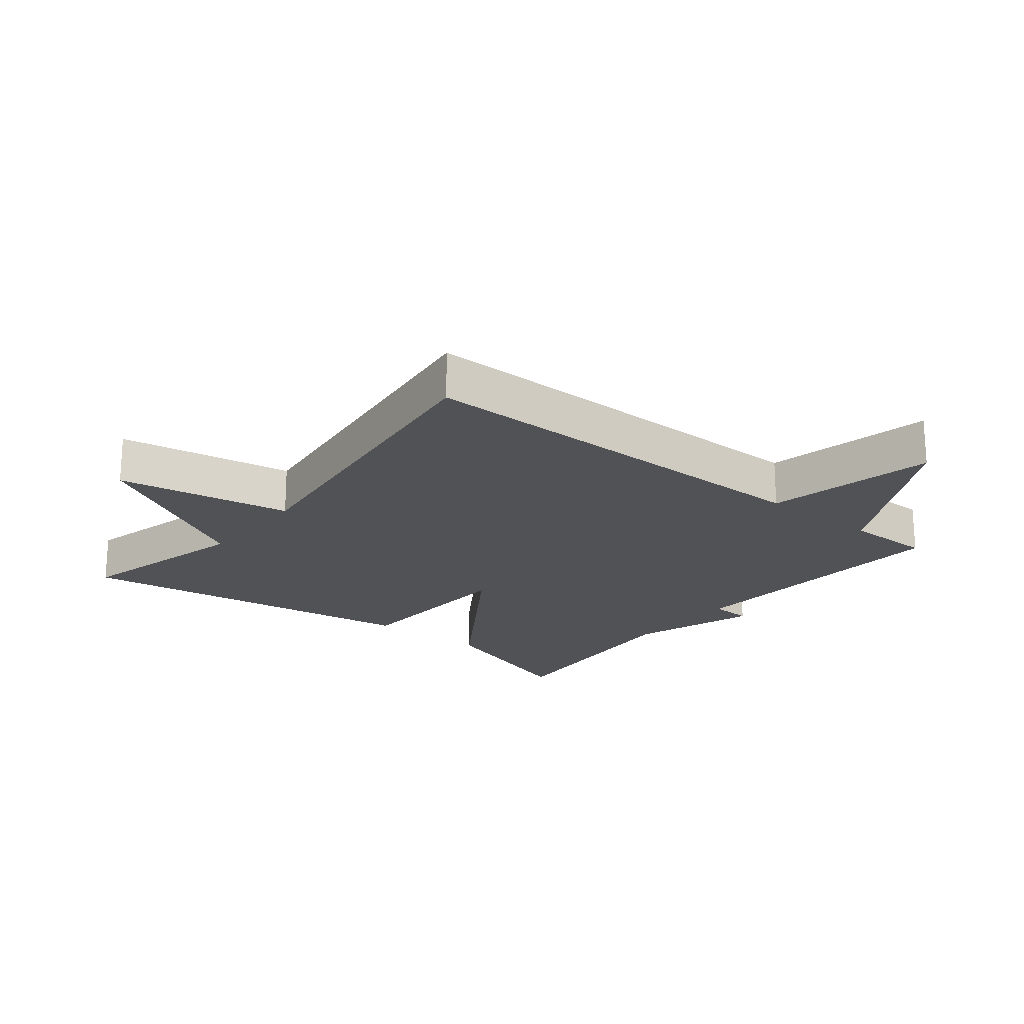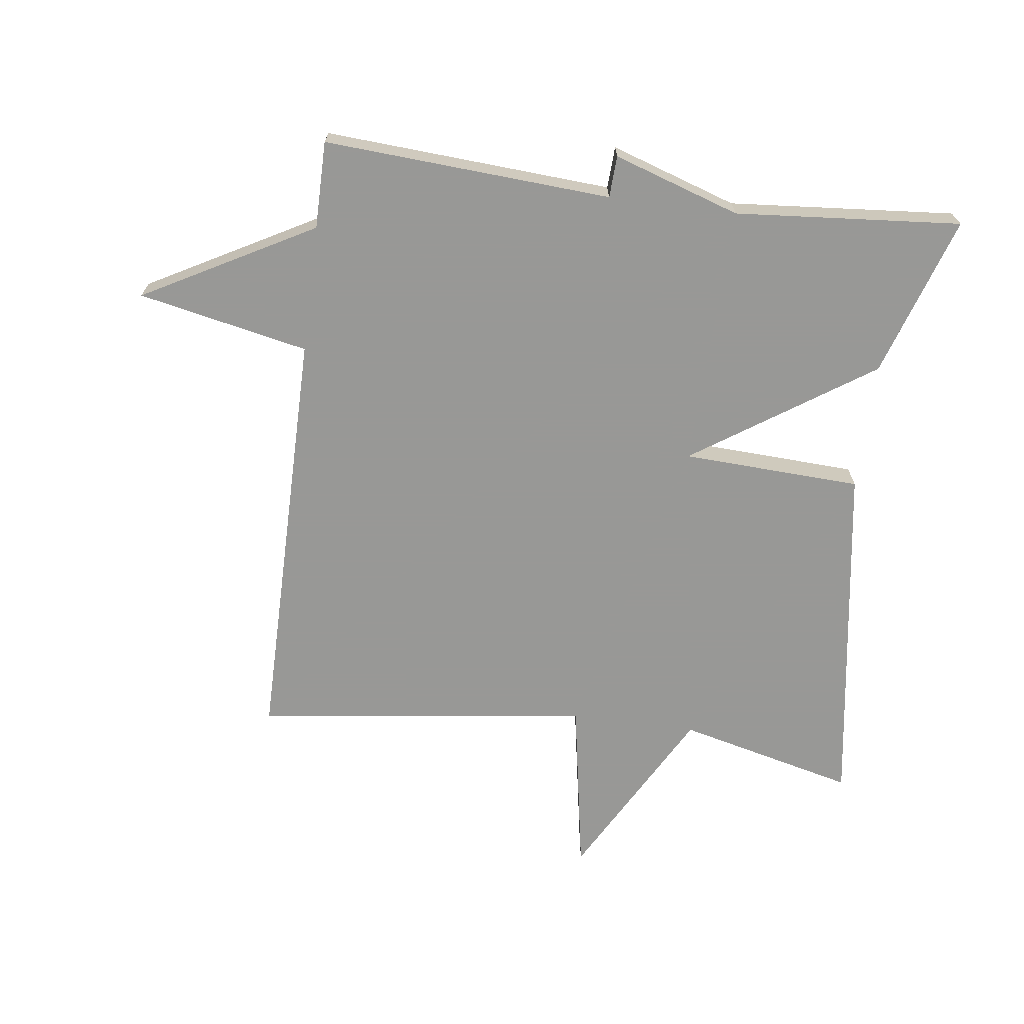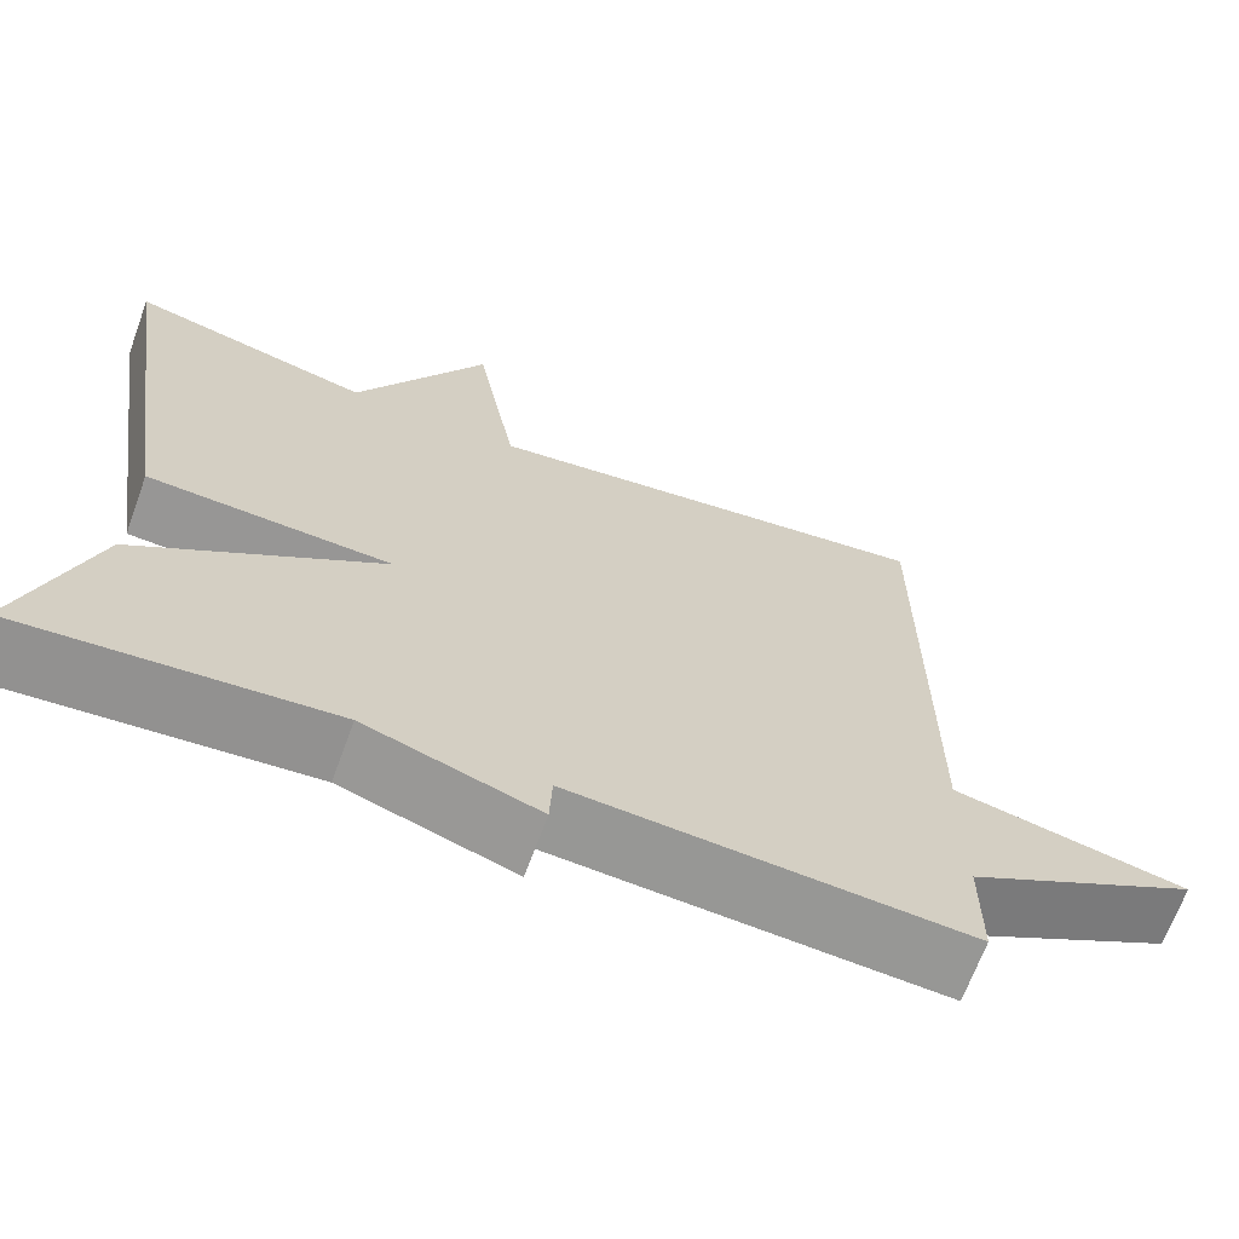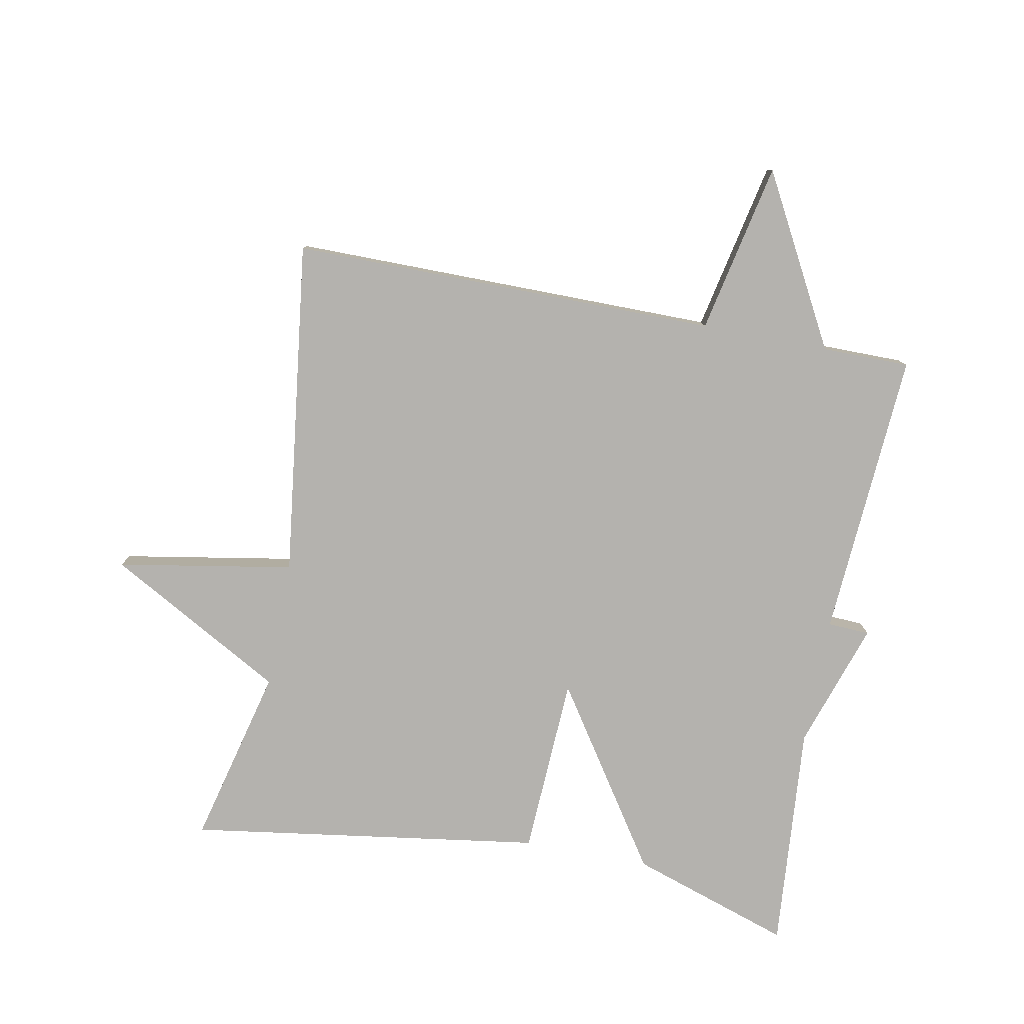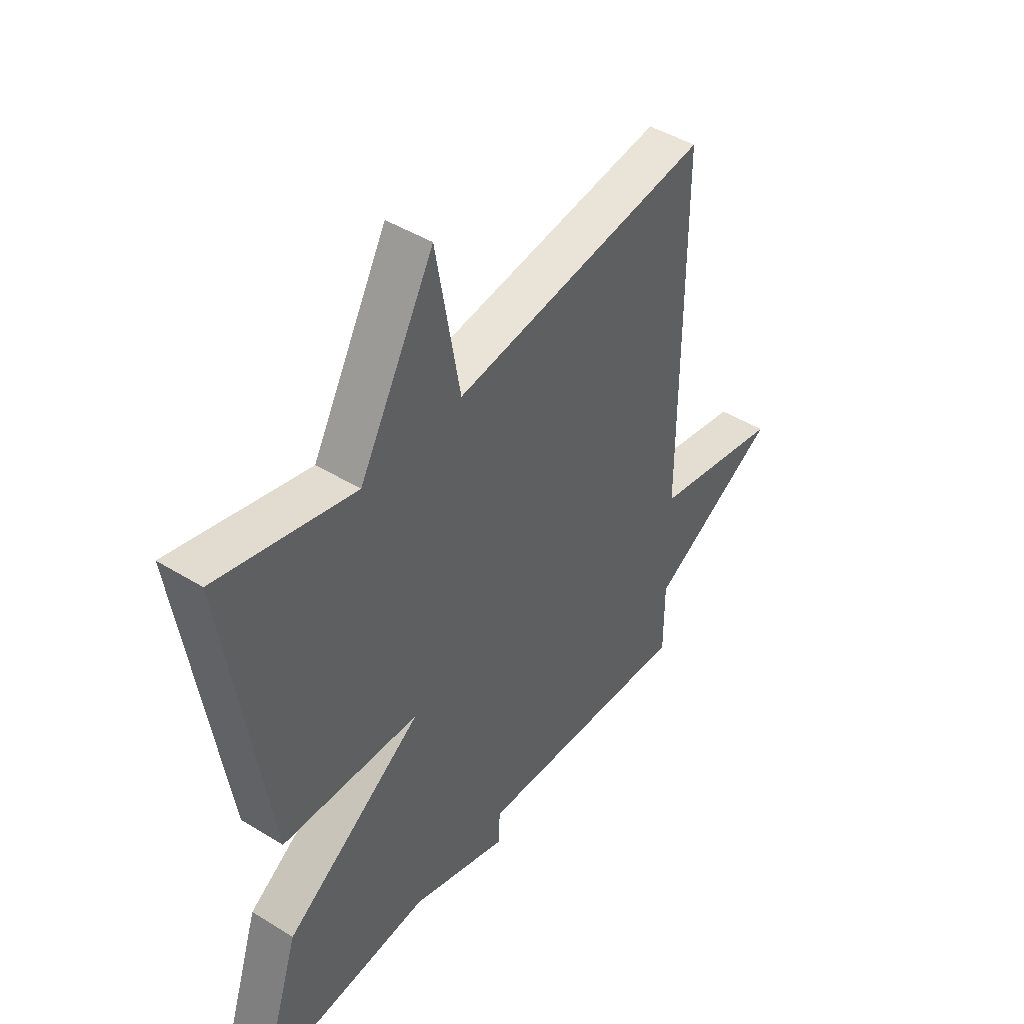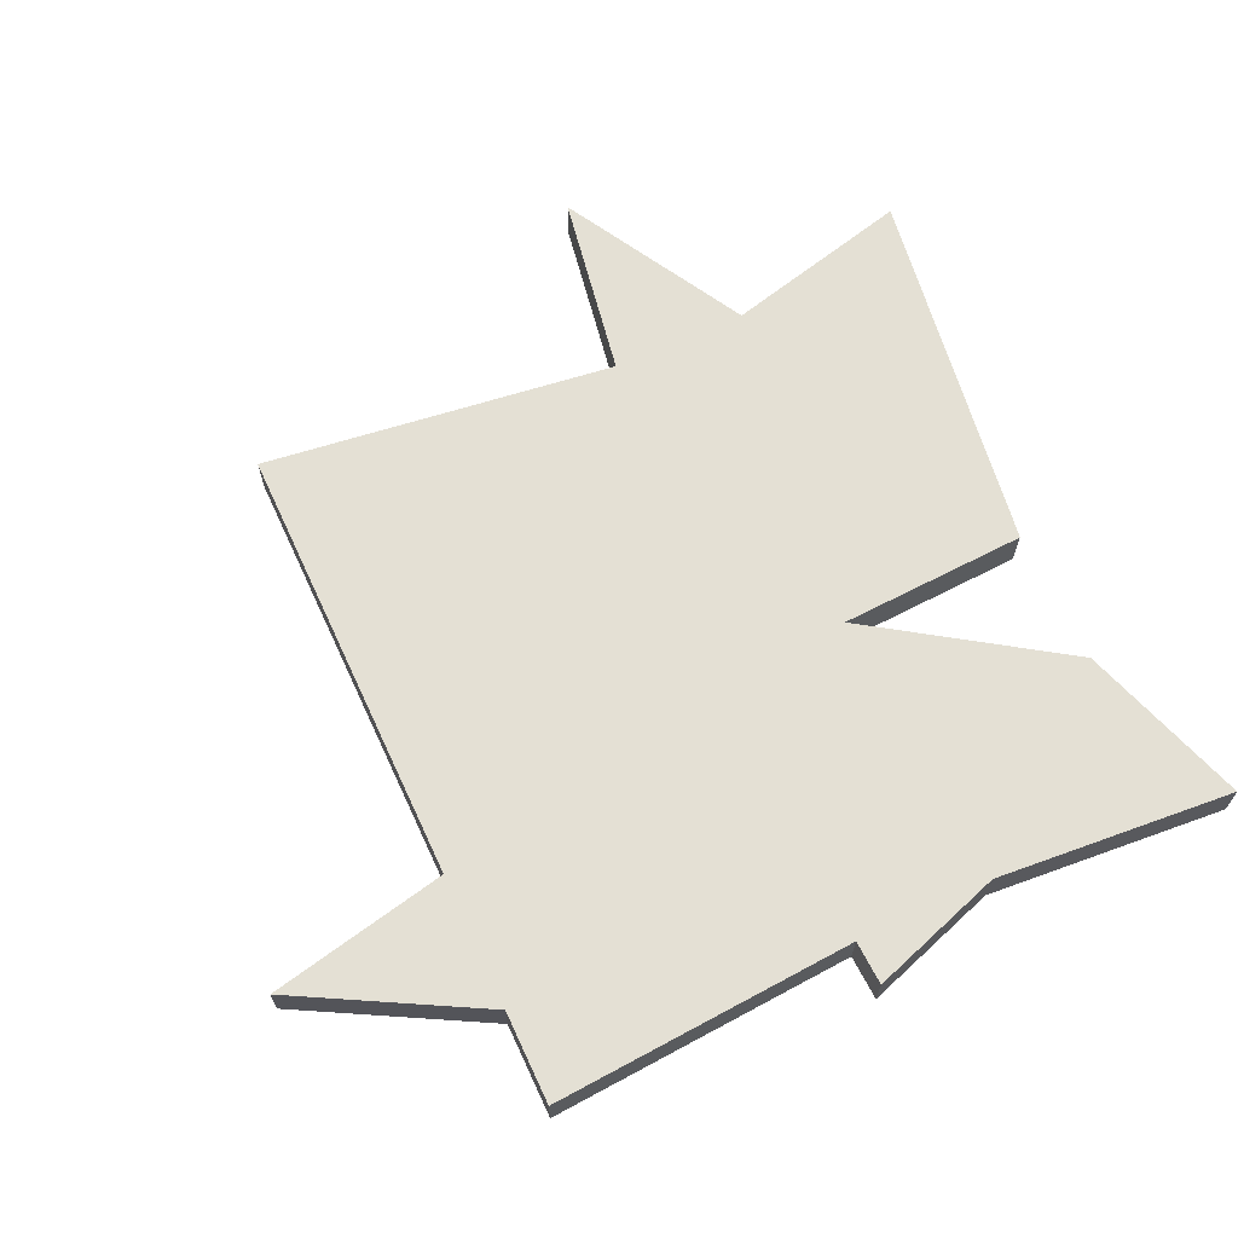
<metadata>
{"format":"obj","ext":"obj","renderer":"f3d","projection":"perspective","resolution":1024,"background":"white","views":[{"elev":-20.9,"azim":51.2,"up":"+Y"},{"elev":-68.5,"azim":172.6,"up":"+Y"},{"elev":-67.3,"azim":-20.1,"up":"+Z"},{"elev":-79.8,"azim":79.1,"up":"+Y"},{"elev":44.9,"azim":-54.3,"up":"+Z"},{"elev":66.1,"azim":155.2,"up":"+Y"}]}
</metadata>
<code>
v -0.5 0.07 -0.5
v -0.418 0.07 -0.25
v -0.139 0.07 -0.063
v -0.418 0.07 -0.05
v -0.5 0.07 0.5
v -0.223 0.07 0.432
v -0.071 0.07 0.706
v -0.023 0.07 0.432
v 0.5 0.07 0.5
v 0.5 0.07 -0.164
v 0.765 0.07 -0.219
v 0.5 0.07 -0.364
v 0.5 0.07 -0.5
v 0.052 0.07 -0.471
v 0.049 0.07 -0.536
v -0.148 0.07 -0.471
v -0.5 0 -0.5
v -0.418 0 -0.25
v -0.139 0 -0.063
v -0.418 0 -0.05
v -0.5 0 0.5
v -0.223 0 0.432
v -0.071 0 0.706
v -0.023 0 0.432
v 0.5 0 0.5
v 0.5 0 -0.164
v 0.765 0 -0.219
v 0.5 0 -0.364
v 0.5 0 -0.5
v 0.052 0 -0.471
v 0.049 0 -0.536
v -0.148 0 -0.471
f 14 15 16
f 12 13 14
f 12 14 16
f 11 12 16
f 10 11 16
f 8 9 10 16
f 6 7 8
f 3 4 5 6
f 3 6 8
f 16 1 2 3
f 3 8 16
f 32 31 30
f 30 29 28
f 32 30 28
f 32 28 27
f 32 27 26
f 32 26 25 24
f 24 23 22
f 22 21 20 19
f 24 22 19
f 19 18 17 32
f 32 24 19
f 1 17 18 2
f 2 18 19 3
f 3 19 20 4
f 4 20 21 5
f 5 21 22 6
f 6 22 23 7
f 7 23 24 8
f 8 24 25 9
f 9 25 26 10
f 10 26 27 11
f 11 27 28 12
f 12 28 29 13
f 13 29 30 14
f 14 30 31 15
f 15 31 32 16
f 16 32 17 1

</code>
